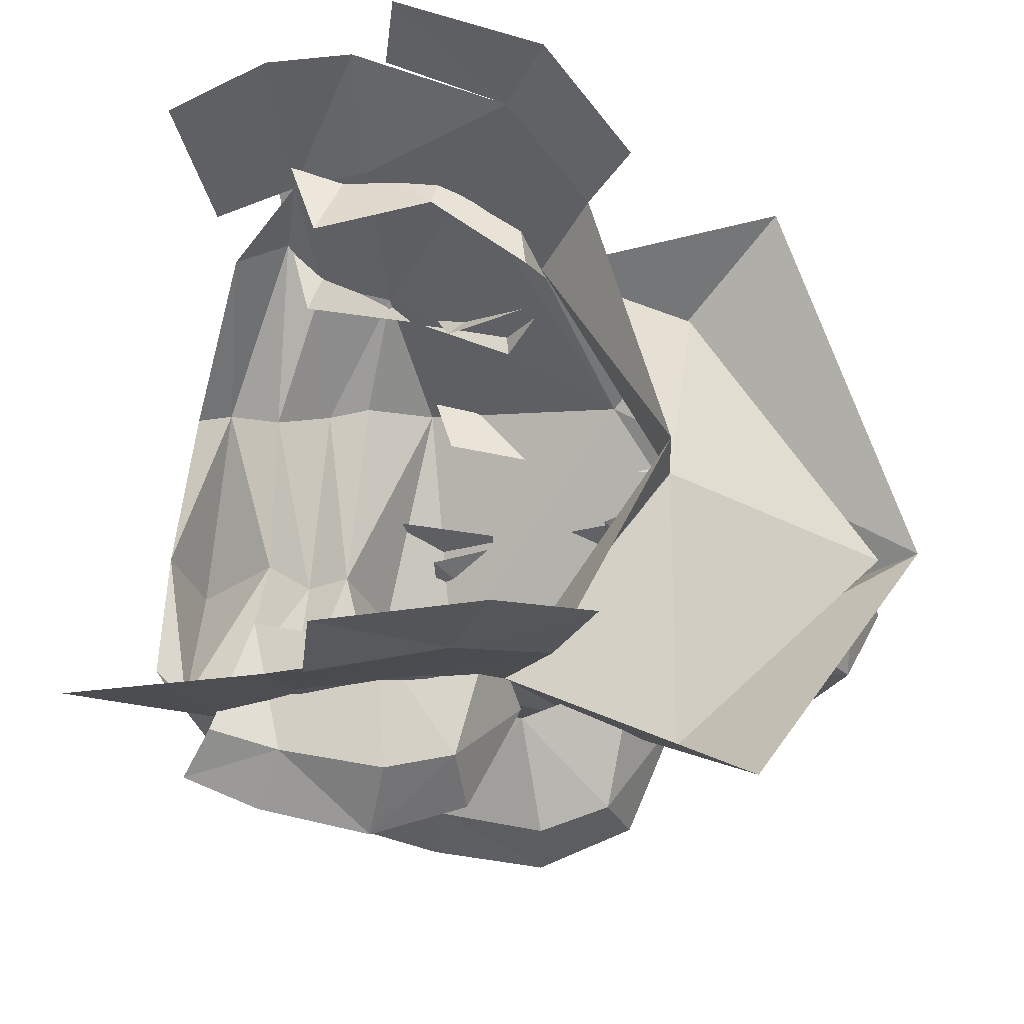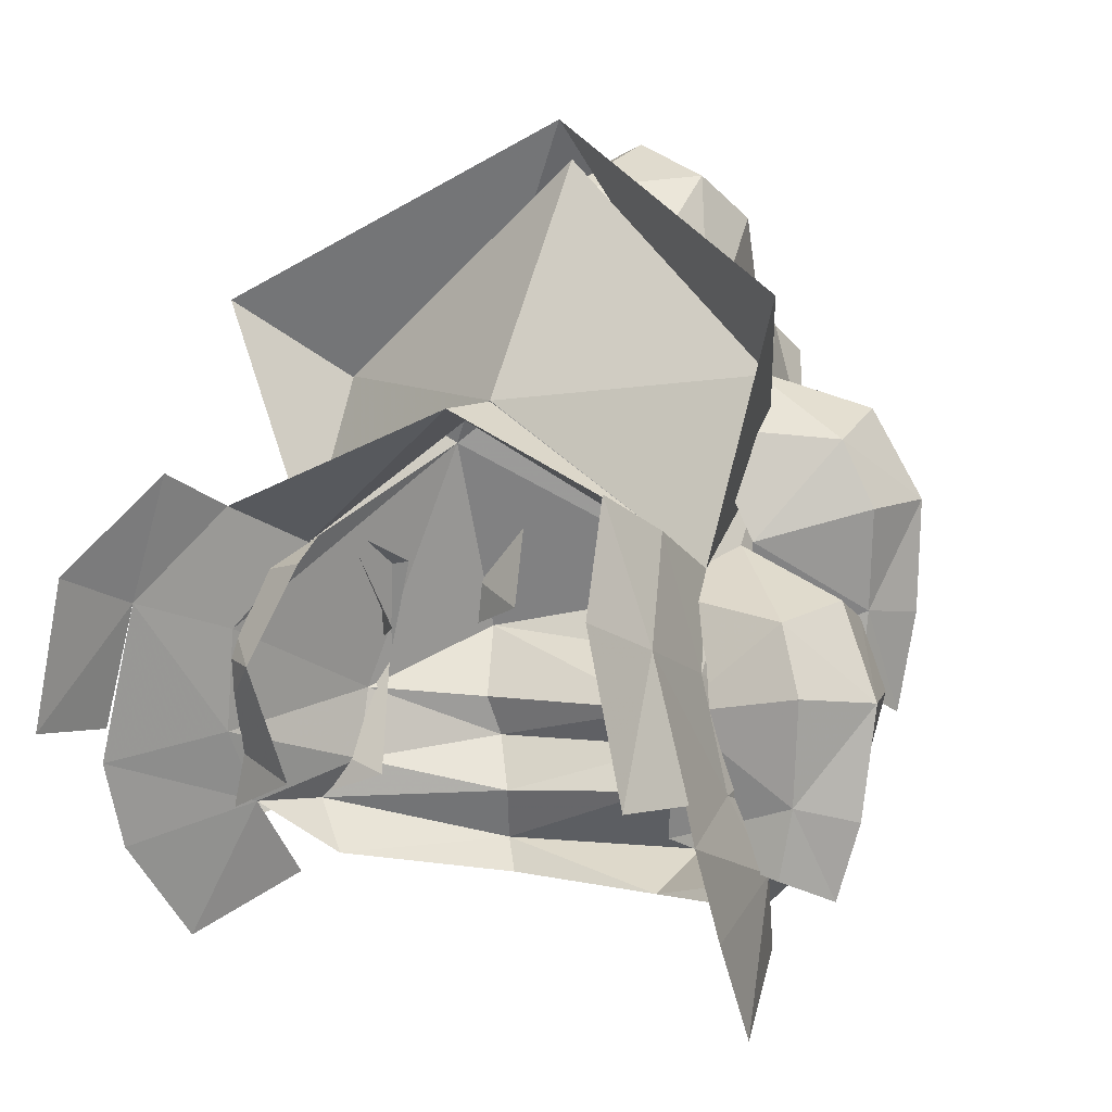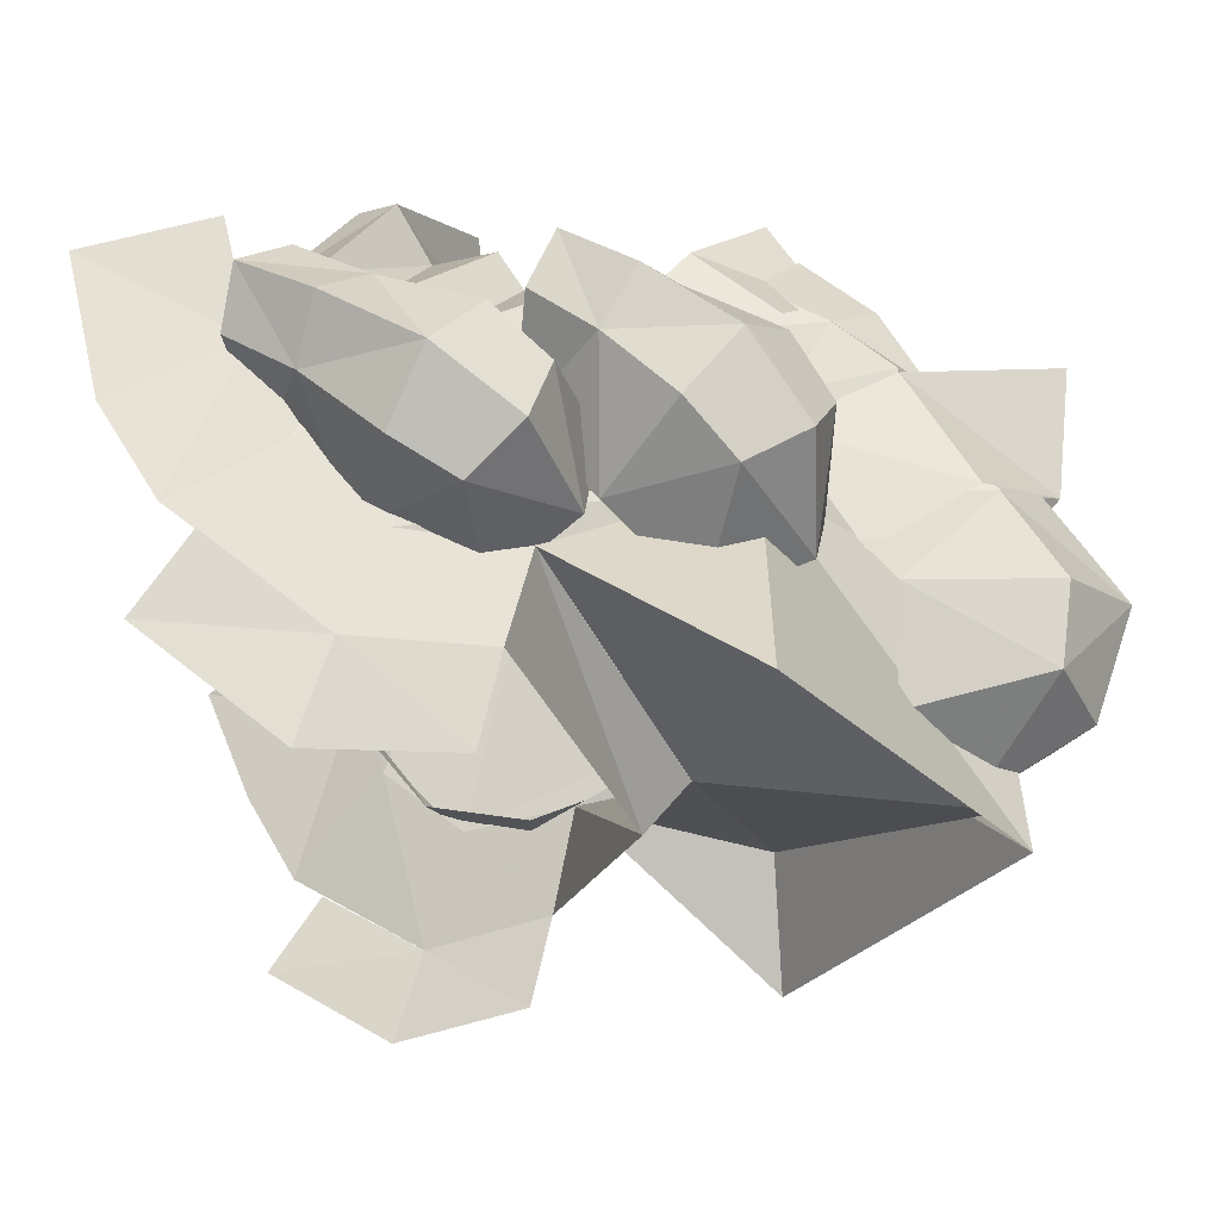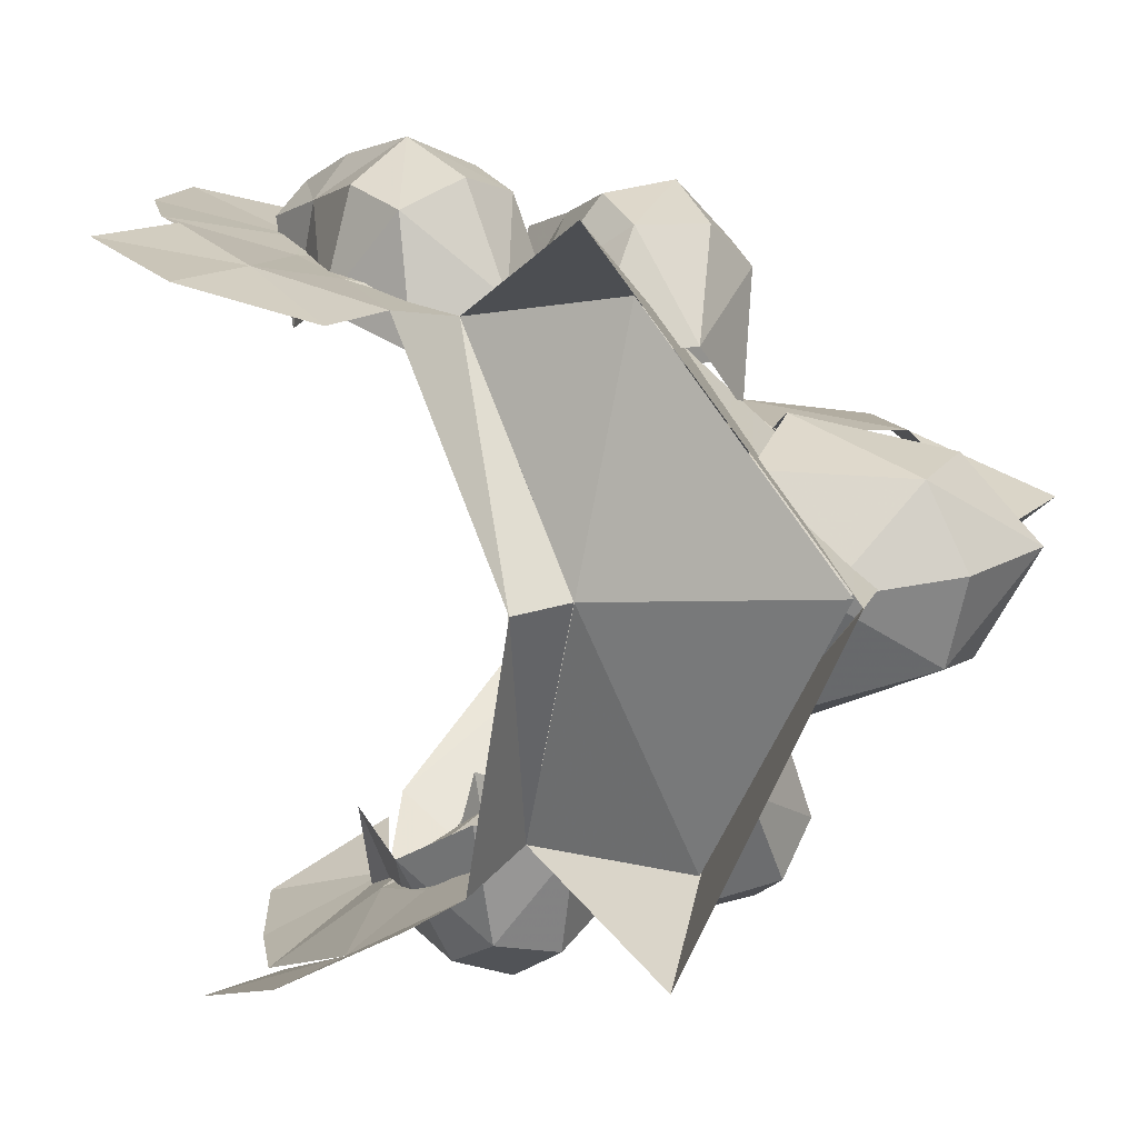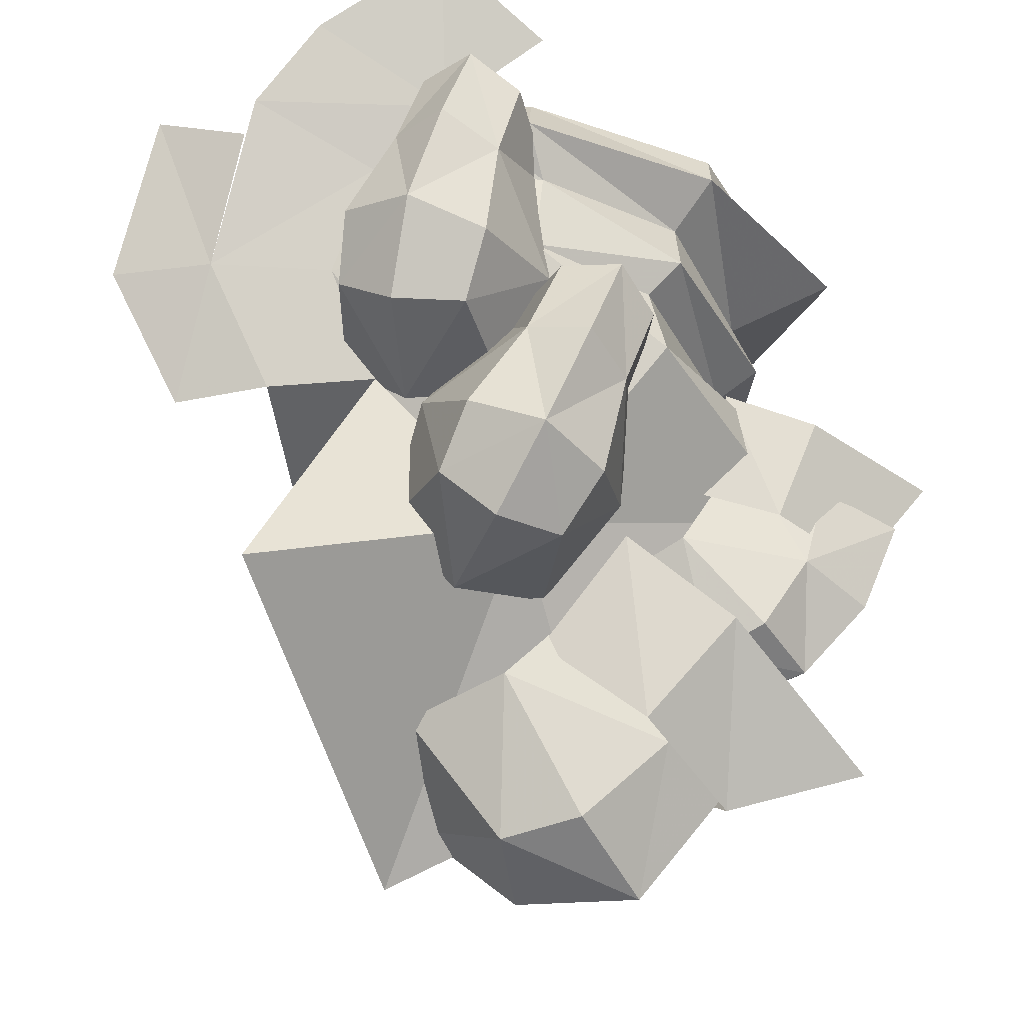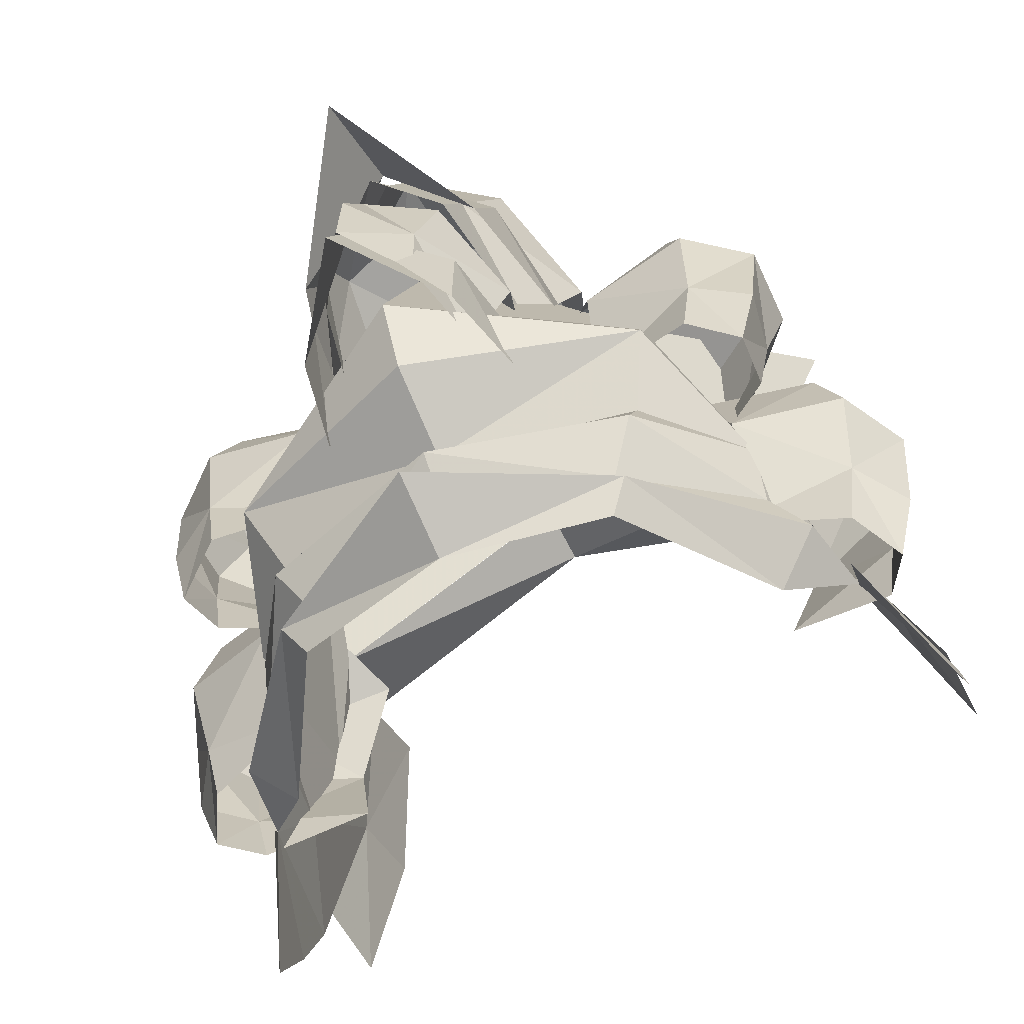
<metadata>
{"format":"obj","ext":"obj","renderer":"f3d","projection":"perspective","resolution":1024,"background":"white","views":[{"elev":-42.8,"azim":-97.4,"up":"+Y"},{"elev":-0.2,"azim":-40.5,"up":"+Z"},{"elev":51.2,"azim":-57.7,"up":"+Y"},{"elev":1.6,"azim":-36.5,"up":"+Y"},{"elev":61.3,"azim":14.9,"up":"+Y"},{"elev":-56.3,"azim":127.3,"up":"+Z"}]}
</metadata>
<code>
g common_shoulder_43070
v 4.221 -2.414 2.961
v 3.777 -3.724 -1.974
v 0.3886 -4.713 -0.8008
v 1.357 -3.806 0.9118
v 5.754 -1.369 -4.805
v 5.17 -1.183 -3.791
v 5.376 1.896 -3.39
v 6.995 2.271 -4.631
v 3.297 -4.281 -4.204
v 3.547 -3.663 -3.37
v 5.718 -1.727 -2.788
v 5.313 -1.886 -2.016
v 0.7867 -4.912 -2.804
v 6.16 -2.35 -0.6834
v 1.823 -4.827 -4.173
v 5.569 2.042 -5.391
v 5.418 -1.008 -5.414
v 2.768 -3.445 -5.118
v 1.357 -3.806 0.9118
v -0.3288 -4.547 1.526
v -0.9693 0.3051 3.692
v 0.1915 0.5154 3.872
v 0.3886 -4.713 -0.8008
v -1.54 -5.631 -0.3625
v 0.7867 -4.912 -2.804
v -1.23 -6.27 -3.438
v 1.823 -4.827 -4.173
v -0.392 -5.961 -5.041
v 2.745 -3.983 -5.563
v 0.7982 -5.395 -6.762
v -3.222 -5.975 0.1011
v -1.911 -4.877 2.088
v -1.288 -6.198 -2.769
v -2.955 -6.512 -2.795
v 1.038 -5.768 5.339
v 6.981 2.062 -0.8575
v 5.443 1.822 -1.811
v 7.556 2.093 0.5622
v 1.829 0.5431 9.042
v 5.095 1.305 6.443
v 6.047 1.977 -2.544
v 2.854 4.792 3.356
v -0.3605 5.25 1.407
v -1.627 5.916 -0.219
v 1.864 6.362 -1.422
v 4.507 5.204 -4.445
v 4.052 4.712 -3.468
v 1.17 6.937 -3.59
v 1.644 6.368 -2.821
v 4.384 5.309 -2.403
v 3.964 5.227 -1.627
v -1.369 6.456 -2.181
v 4.609 5.825 -0.2359
v -0.4009 6.9 -3.576
v 4.314 4.811 -5.096
v 0.9637 6.066 -4.597
v -0.3605 5.25 1.407
v -2.188 5.255 2.063
v -1.627 5.916 -0.219
v -3.749 6.015 0.2749
v -1.369 6.456 -2.181
v -3.755 7.043 -2.71
v -0.4009 6.9 -3.576
v -2.995 7.49 -4.342
v -1.173 7.984 -6.193
v 1.044 7.468 -5.072
v -3.77 4.924 2.624
v -5.5 5.657 0.7374
v -5.436 6.57 -2.079
v -3.77 6.884 -2.053
v -1.286 6.482 6.01
v 3.448 -5.302 -2.98
v 3.36 -4.975 -4.416
v 2.553 -5.657 -4.612
v 2.625 -6.16 -3.27
v 3.598 -5.233 0.07556
v 2.507 -5.853 0.3909
v 2.118 -3.872 1.307
v 3.507 -2.868 0.6058
v 2.656 -6.498 -1.292
v 3.822 -5.606 -1.159
v 4.112 -3.484 -1.394
v 3.371 -3.005 -3.567
v 1.538 -5.663 -3.012
v 1.545 -5.329 -4.231
v 1.275 -5.671 0.03719
v 0.4811 -3.439 0.5558
v 1.243 -6.093 -1.201
v 0.7913 -3.492 -3.609
v 0.2064 -4.221 -1.458
v 6.076 -3.438 0.5465
v 6.146 -3.149 -0.8987
v 5.774 -4.073 -1.62
v 5.748 -4.553 0.1636
v 5.582 -3.371 3.566
v 4.798 -4.391 3.711
v 3.465 -2.764 4.409
v 4.434 -1.264 3.917
v 5.524 -4.885 2.13
v 6.175 -3.596 2.421
v 5.617 -1.538 2.109
v 5.187 -1.366 -0.1898
v 4.524 -4.552 0.1821
v 4.673 -4.207 -1.245
v 3.695 -4.726 3.123
v 1.977 -3.029 3.34
v 4.081 -5.1 1.929
v 3.092 -2.87 -0.6818
v 2.445 -3.816 1.364
v 0.9617 7.808 -2.263
v -0.1232 8.331 -2.477
v -0.03308 7.99 -4.036
v 0.9702 7.624 -3.726
v 1.188 7.476 0.7712
v 1.977 5.2 1.047
v 0.3313 5.548 1.822
v -0.04816 7.618 1.128
v 1.235 8.033 -0.4123
v -0.178 8.446 -0.4739
v 1.716 5.716 -3.089
v 2.275 6.201 -0.8636
v -0.9488 7.447 -2.294
v -0.8433 7.282 -3.756
v -1.135 7.038 0.7329
v -1.049 4.629 0.9974
v -1.344 7.547 -0.4549
v -1.631 5.464 -0.9281
v -0.8627 5.229 -3.132
v 4.158 6.671 1.1
v 3.438 7.623 0.8301
v 3.601 7.362 -0.7388
v 4.3 6.582 -0.366
v 3.783 6.11 4.085
v 3.492 3.705 4.189
v 2.052 4.687 4.817
v 2.685 6.753 4.321
v 4.231 6.656 2.982
v 3.149 7.641 2.816
v 4.073 4.507 0.1316
v 4.456 4.581 2.444
v 2.3 7.174 0.8239
v 2.537 7.059 -0.6279
v 1.524 6.722 3.749
v 0.5484 4.501 3.752
v 1.723 7.334 2.61
v 0.6575 5.609 1.88
v 1.565 5.186 -0.2408
v 5.718 3.731 -0.7854
v 7.438 3.655 -0.6504
v 7.195 3.49 1.276
v 5.56 3.452 1.198
v 9.654 2.526 -0.4453
v 8.833 2.275 1.29
v 4.643 3.933 2.654
v 6.891 3.689 3.619
v 5.801 3.35 5.753
v 3.65 3.323 4.874
v 9.729 2.222 5.367
v 7.496 1.739 6.453
v 6.424 0.009814 -0.989
v 6.215 0.000931 1.009
v 7.752 0.5546 1.116
v 8 0.6941 -0.8124
v 5.565 -0.9318 2.388
v 4.463 -0.9636 4.639
v 6.492 -0.2961 5.553
v 7.588 0.01248 3.417
v 6.24 2.824 5.891
v 7.028 2.988 4.43
v 8.032 1.911 5.162
v 7.351 1.723 6.239
v 3.808 2.51 8.308
v 4.23 0.9874 8.867
v 2.091 0.6392 7.817
v 1.636 2.667 6.6
v 6.369 1.421 8.362
v 5.118 2.965 7.704
v 3.187 3.607 5.686
v 4.425 3.072 3.352
v 6.712 0.3355 5.755
v 7.476 0.6257 4.3
v 4.382 -0.5164 8.142
v 2.365 -1.278 6.372
v 5.671 -0.4084 7.47
v 5.062 -0.2883 3.168
v 3.539 -1.578 5.045
v 7.865 3.028 1.834
v 7.858 3.059 0.3459
v 9.306 2.412 0.4229
v 9.084 2.279 2.093
v 6.569 2.87 4.052
v 7.003 1.756 4.428
v 4.884 1.371 4.134
v 4.263 2.827 3.337
v 8.288 2.047 3.573
v 7.395 3.194 3.352
v 5.608 3.587 2.239
v 6.207 3.151 0.02364
v 8.217 1.168 1.732
v 8.193 1.293 0.2492
v 6.998 0.6076 3.928
v 4.822 -0.1196 3.176
v 7.872 0.6829 3.214
v 6.683 0.6398 -0.1138
v 6.329 -0.2159 2.031
v 2.543 -4.095 4.215
v 0.1896 0.5143 3.886
v 2.234 0.6566 8.369
v 1.357 -3.806 0.9118
v 0.8636 5.48 4.604
v 0.1896 0.5143 3.886
v -0.3605 5.25 1.407
f 2 1 3
f 4 3 1
f 6 5 7
f 8 7 5
f 10 9 6
f 5 6 9
f 2 11 12
f 2 13 10
f 1 2 14
f 2 3 13
f 13 15 10
f 9 10 15
f 2 10 11
f 8 5 16
f 17 16 5
f 17 5 18
f 9 18 5
f 10 6 11
f 15 18 9
f 20 19 21
f 22 21 19
f 24 23 20
f 19 20 23
f 26 25 24
f 23 24 25
f 28 27 26
f 25 26 27
f 29 27 30
f 28 30 27
f 31 24 32
f 20 32 24
f 33 24 34
f 31 34 24
f 35 4 1
f 14 2 12
f 36 14 37
f 12 37 14
f 38 14 36
f 40 39 1
f 35 1 39
f 41 37 11
f 12 11 37
f 40 1 38
f 14 38 1
f 7 41 6
f 11 6 41
f 43 42 44
f 45 44 42
f 8 46 7
f 47 7 46
f 46 48 47
f 49 47 48
f 51 50 45
f 49 52 45
f 53 45 42
f 52 44 45
f 48 54 49
f 52 49 54
f 50 49 45
f 55 46 16
f 8 16 46
f 48 46 56
f 55 56 46
f 50 47 49
f 48 56 54
f 22 57 21
f 58 21 57
f 57 59 58
f 60 58 59
f 59 61 60
f 62 60 61
f 61 63 62
f 64 62 63
f 64 63 65
f 66 65 63
f 58 60 67
f 68 67 60
f 68 60 69
f 70 69 60
f 42 43 71
f 51 45 53
f 51 53 37
f 36 37 53
f 36 53 38
f 71 39 42
f 40 42 39
f 51 37 50
f 41 50 37
f 53 42 38
f 40 38 42
f 50 41 47
f 7 47 41
f 73 72 74
f 75 74 72
f 77 76 78
f 79 78 76
f 75 72 80
f 81 80 72
f 81 76 80
f 77 80 76
f 81 72 82
f 83 82 72
f 79 76 82
f 81 82 76
f 83 72 73
f 75 84 74
f 85 74 84
f 87 86 78
f 77 78 86
f 88 84 80
f 75 80 84
f 77 86 80
f 88 80 86
f 89 84 90
f 88 90 84
f 88 86 90
f 87 90 86
f 85 84 89
f 92 91 93
f 94 93 91
f 96 95 97
f 98 97 95
f 94 91 99
f 100 99 91
f 100 95 99
f 96 99 95
f 100 91 101
f 102 101 91
f 98 95 101
f 100 101 95
f 102 91 92
f 94 103 93
f 104 93 103
f 106 105 97
f 96 97 105
f 107 103 99
f 94 99 103
f 96 105 99
f 107 99 105
f 108 103 109
f 107 109 103
f 107 105 109
f 106 109 105
f 104 103 108
f 111 110 112
f 113 112 110
f 115 114 116
f 117 116 114
f 118 110 119
f 111 119 110
f 117 114 119
f 118 119 114
f 120 110 121
f 118 121 110
f 118 114 121
f 115 121 114
f 113 110 120
f 123 122 112
f 111 112 122
f 117 124 116
f 125 116 124
f 111 122 119
f 126 119 122
f 126 124 119
f 117 119 124
f 126 122 127
f 128 127 122
f 125 124 127
f 126 127 124
f 128 122 123
f 130 129 131
f 132 131 129
f 134 133 135
f 136 135 133
f 137 129 138
f 130 138 129
f 136 133 138
f 137 138 133
f 139 129 140
f 137 140 129
f 137 133 140
f 134 140 133
f 132 129 139
f 142 141 131
f 130 131 141
f 136 143 135
f 144 135 143
f 130 141 138
f 145 138 141
f 145 143 138
f 136 138 143
f 145 141 146
f 147 146 141
f 144 143 146
f 145 146 143
f 147 141 142
f 149 148 150
f 151 150 148
f 152 149 153
f 150 153 149
f 155 154 156
f 157 156 154
f 158 155 159
f 156 159 155
f 161 160 162
f 163 162 160
f 162 163 153
f 152 153 163
f 165 164 166
f 167 166 164
f 166 167 159
f 158 159 167
f 169 168 170
f 171 170 168
f 173 172 174
f 175 174 172
f 171 168 176
f 177 176 168
f 177 172 176
f 173 176 172
f 177 168 178
f 179 178 168
f 175 172 178
f 177 178 172
f 179 168 169
f 171 180 170
f 181 170 180
f 183 182 174
f 173 174 182
f 184 180 176
f 171 176 180
f 173 182 176
f 184 176 182
f 185 180 186
f 184 186 180
f 184 182 186
f 183 186 182
f 181 180 185
f 188 187 189
f 190 189 187
f 192 191 193
f 194 193 191
f 190 187 195
f 196 195 187
f 196 191 195
f 192 195 191
f 196 187 197
f 198 197 187
f 194 191 197
f 196 197 191
f 198 187 188
f 190 199 189
f 200 189 199
f 202 201 193
f 192 193 201
f 203 199 195
f 190 195 199
f 192 201 195
f 203 195 201
f 204 199 205
f 203 205 199
f 203 201 205
f 202 205 201
f 200 199 204
f 207 206 208
f 206 207 209
f 208 210 211
f 212 207 210

</code>
